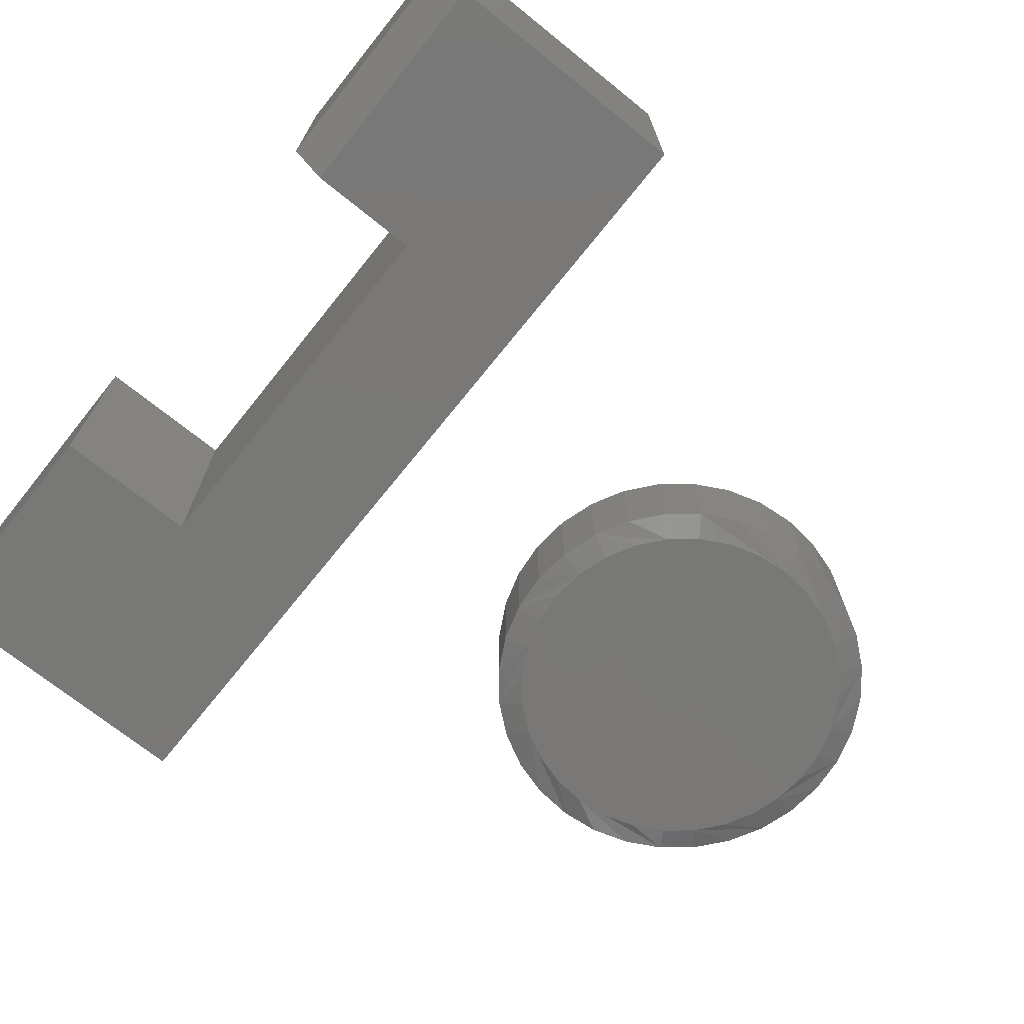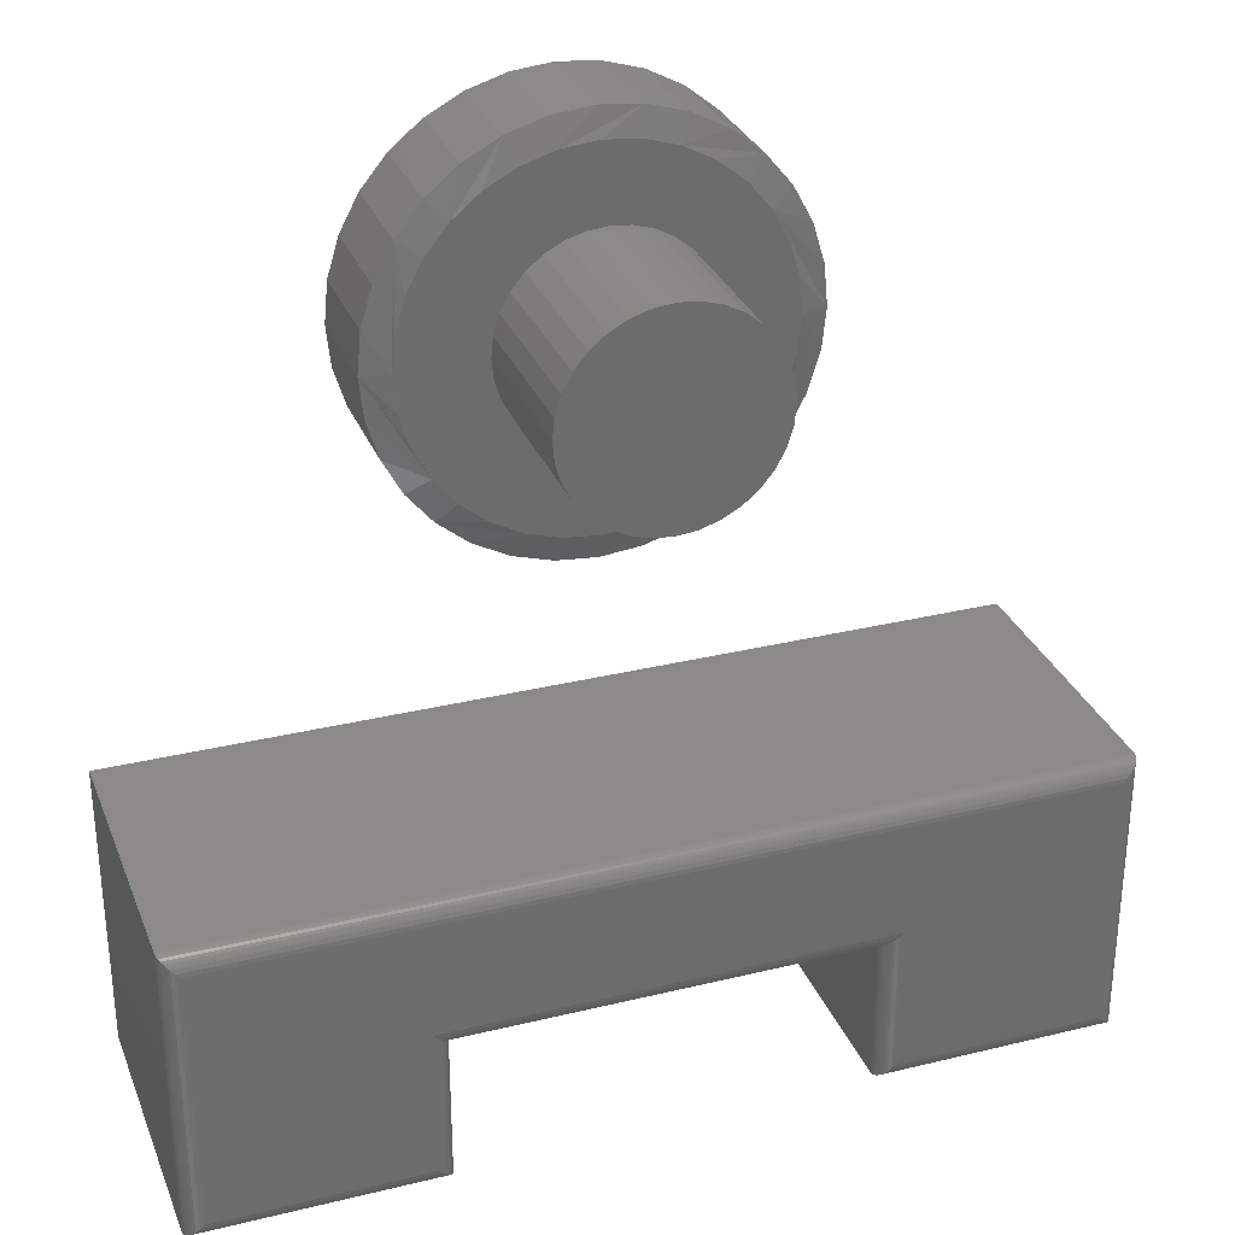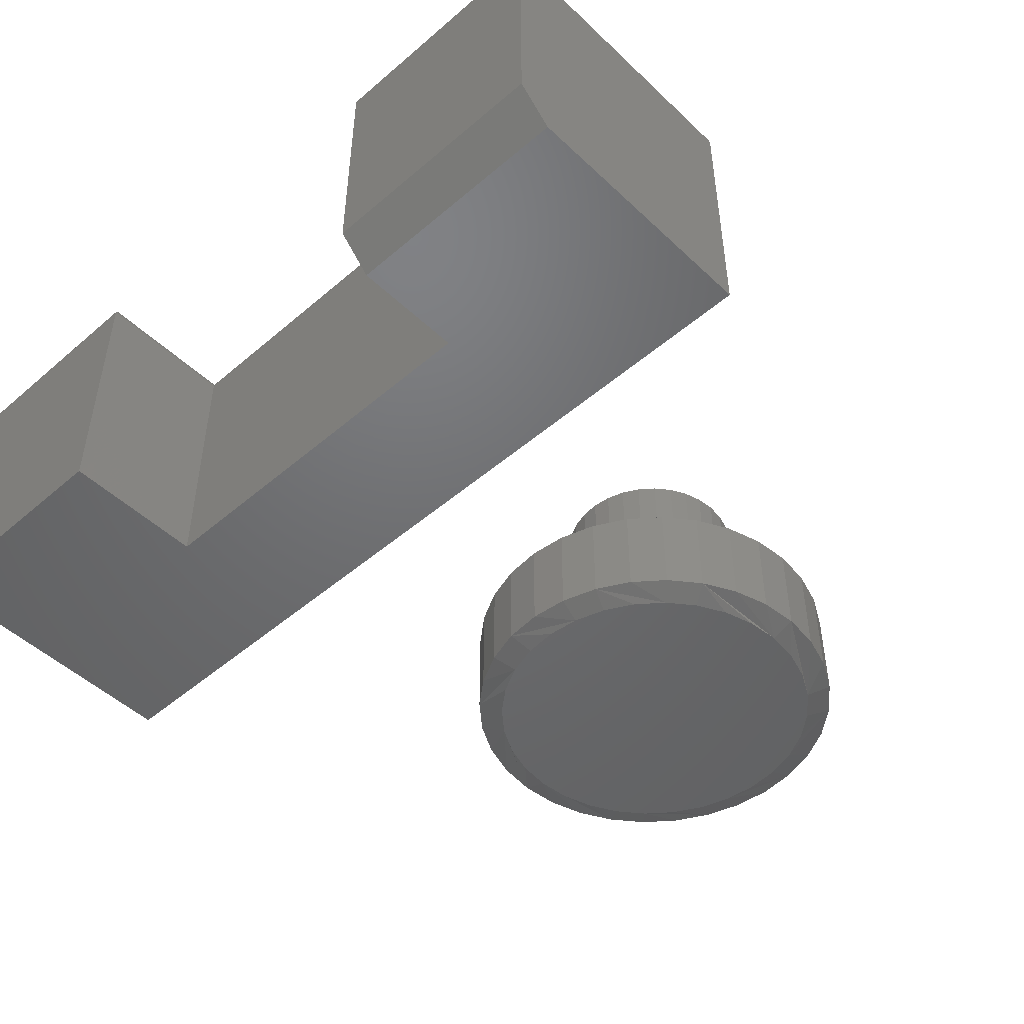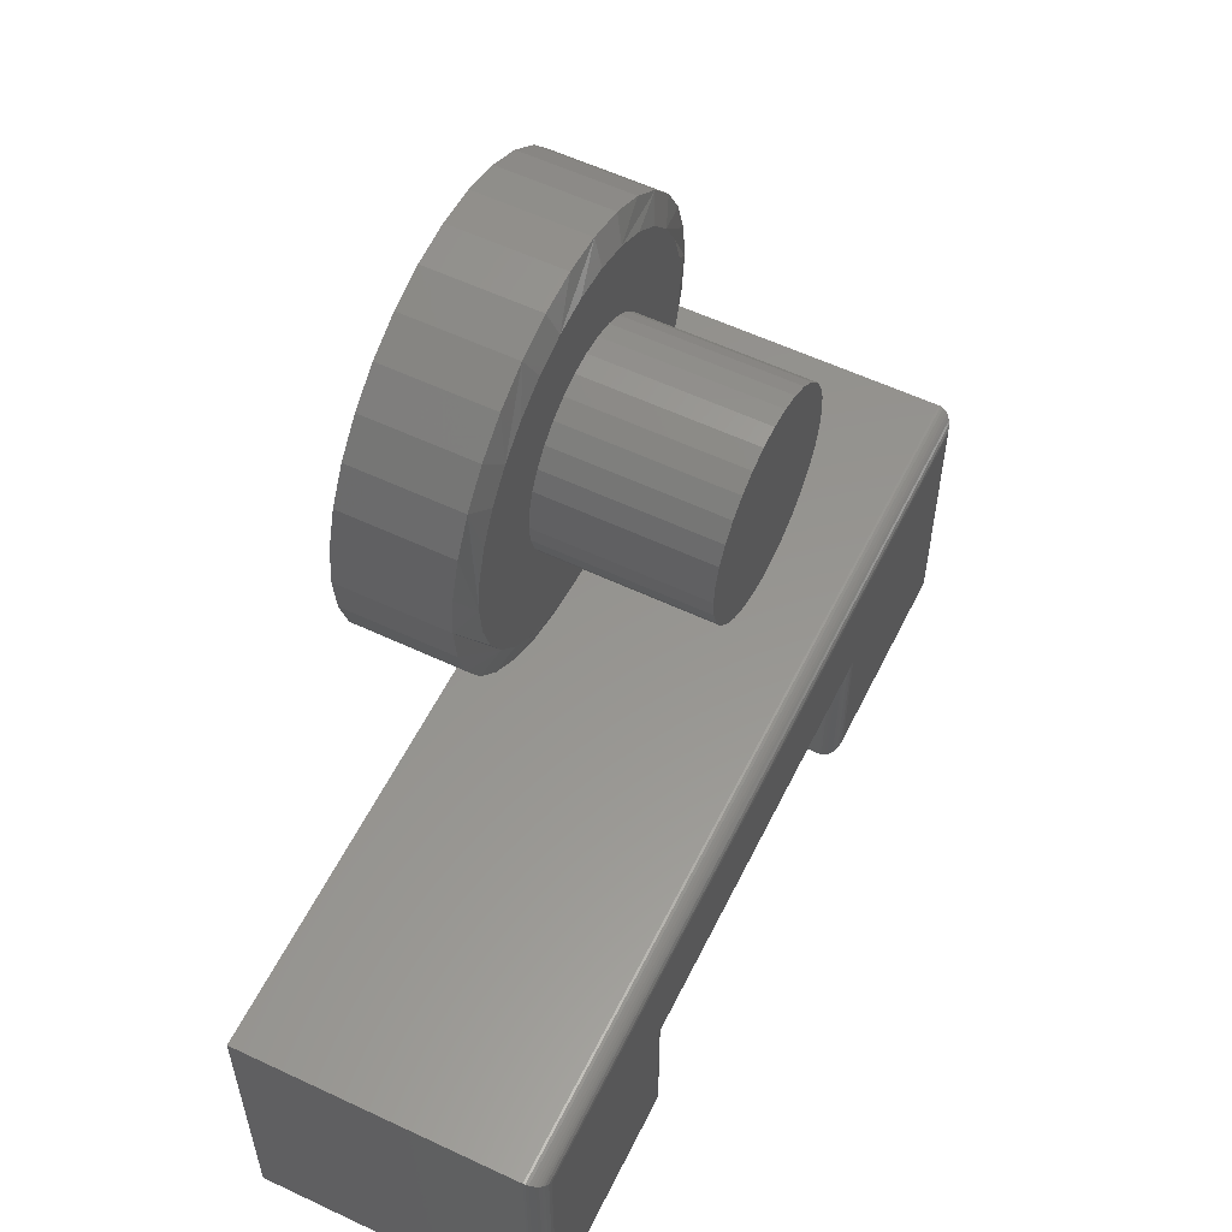
<metadata>
{"format":"stl","ext":"stl","renderer":"f3d","projection":"perspective","resolution":1024,"background":"white","views":[{"elev":-71.1,"azim":-128.8,"up":"+Y"},{"elev":30.5,"azim":160.6,"up":"+Z"},{"elev":-48.6,"azim":-136.4,"up":"+Y"},{"elev":57.5,"azim":116.1,"up":"+Z"}]}
</metadata>
<code>
# stl→obj: 282 verts, 556 faces
v -0.02302 2.041e-17 0.5134
v 0.03914 2.386e-17 0.5134
v 0.008059 2.213e-17 0.5164
v -0.0529 1.875e-17 0.5043
v 0.06902 2.552e-17 0.5043
v 0.06902 2.552e-17 0.21
v -0.02302 2.041e-17 0.2009
v 0.03914 2.386e-17 0.2009
v 0.008059 2.213e-17 0.1979
v 0.09656 2.704e-17 0.4896
v -0.08044 1.722e-17 0.4896
v 0.1207 2.838e-17 0.4698
v -0.1046 1.588e-17 0.4698
v 0.1405 2.948e-17 0.4457
v -0.1244 1.478e-17 0.4457
v 0.1552 3.03e-17 0.4181
v -0.1391 1.396e-17 0.4181
v 0.1643 3.08e-17 0.3882
v -0.1482 1.346e-17 0.3882
v 0.1674 3.097e-17 0.3572
v -0.1512 1.329e-17 0.3572
v 0.1643 3.08e-17 0.3261
v -0.1482 1.346e-17 0.3261
v 0.1552 3.03e-17 0.2962
v -0.1391 1.396e-17 0.2962
v 0.1405 2.948e-17 0.2687
v -0.1244 1.478e-17 0.2687
v 0.1207 2.838e-17 0.2445
v -0.1046 1.588e-17 0.2445
v 0.09656 2.704e-17 0.2247
v -0.08044 1.722e-17 0.2247
v -0.0529 1.875e-17 0.21
v -0.0889 0.25 0.3594
v -0.0889 0.1094 0.3594
v -0.08715 0.25 0.3771
v -0.08715 0.1094 0.3771
v -0.08199 0.25 0.3941
v -0.08199 0.1094 0.3941
v -0.0736 0.25 0.4098
v -0.0736 0.1094 0.4098
v -0.06231 0.25 0.4236
v -0.06231 0.1094 0.4236
v -0.04855 0.25 0.4349
v -0.04855 0.1094 0.4349
v -0.03285 0.25 0.4433
v -0.03285 0.1094 0.4433
v -0.01582 0.25 0.4484
v -0.01582 0.1094 0.4484
v 0.001891 0.25 0.4502
v 0.001891 0.1094 0.4502
v 0.0196 0.25 0.4484
v 0.0196 0.1094 0.4484
v 0.03664 0.25 0.4433
v 0.03664 0.1094 0.4433
v 0.05233 0.25 0.4349
v 0.05233 0.1094 0.4349
v 0.06609 0.25 0.4236
v 0.06609 0.1094 0.4236
v 0.07738 0.25 0.4098
v 0.07738 0.1094 0.4098
v 0.08577 0.25 0.3941
v 0.08577 0.1094 0.3941
v 0.09094 0.25 0.3771
v 0.09094 0.1094 0.3771
v 0.09268 0.25 0.3594
v 0.09268 0.1094 0.3594
v 0.09094 0.25 0.3417
v 0.09094 0.1094 0.3417
v 0.08577 0.25 0.3246
v 0.08577 0.1094 0.3246
v 0.07738 0.25 0.3089
v 0.07738 0.1094 0.3089
v 0.06609 0.25 0.2952
v 0.06609 0.1094 0.2952
v 0.05233 0.25 0.2839
v 0.05233 0.1094 0.2839
v 0.03664 0.25 0.2755
v 0.03664 0.1094 0.2755
v 0.0196 0.25 0.2703
v 0.0196 0.1094 0.2703
v 0.001891 0.25 0.2686
v 0.001891 0.1094 0.2686
v -0.01582 0.25 0.2703
v -0.01582 0.1094 0.2703
v -0.03285 0.25 0.2755
v -0.03285 0.1094 0.2755
v -0.04855 0.25 0.2839
v -0.04855 0.1094 0.2839
v -0.06231 0.25 0.2952
v -0.06231 0.1094 0.2952
v -0.0736 0.25 0.3089
v -0.0736 0.1094 0.3089
v -0.08199 0.25 0.3246
v -0.08199 0.1094 0.3246
v -0.08715 0.25 0.3417
v -0.08715 0.1094 0.3417
v -0.1512 0.1094 0.3572
v 0.1405 0.1094 0.4457
v 0.1207 0.1094 0.4698
v -0.1046 0.1094 0.4698
v -0.08044 0.1094 0.4896
v -0.0529 0.1094 0.5043
v -0.02302 0.1094 0.5134
v 0.008059 0.1094 0.5164
v 0.03914 0.1094 0.5134
v 0.06902 0.1094 0.5043
v 0.09656 0.1094 0.4896
v -0.1244 0.1094 0.4457
v -0.1391 0.1094 0.4181
v -0.1244 0.1094 0.2687
v -0.1391 0.1094 0.2962
v -0.1046 0.1094 0.2445
v 0.1405 0.1094 0.2687
v 0.1207 0.1094 0.2445
v 0.09656 0.1094 0.2247
v 0.06902 0.1094 0.21
v 0.03914 0.1094 0.2009
v 0.008059 0.1094 0.1979
v -0.02302 0.1094 0.2009
v -0.0529 0.1094 0.21
v -0.08044 0.1094 0.2247
v 0.1552 0.1094 0.2962
v -0.1482 0.1094 0.3882
v -0.1482 0.1094 0.3261
v 0.1674 0.1094 0.3572
v 0.1643 0.1094 0.3882
v 0.1552 0.1094 0.4181
v 0.1643 0.1094 0.3261
v 0.1908 0.1016 0.3572
v 0.1908 0.007812 0.3572
v 0.1873 0.1016 0.3215
v 0.1873 0.007812 0.3215
v 0.1769 0.1016 0.2872
v 0.1769 0.007812 0.2872
v 0.16 0.1016 0.2556
v 0.16 0.007812 0.2556
v 0.1373 0.1016 0.2279
v 0.1373 0.007812 0.2279
v 0.1096 0.1016 0.2052
v 0.1096 0.007812 0.2052
v 0.07799 0.1016 0.1883
v 0.07799 0.007812 0.1883
v 0.04371 0.1016 0.1779
v 0.04371 0.007812 0.1779
v 0.008059 0.1016 0.1744
v 0.008059 0.007812 0.1744
v -0.02759 0.1016 0.1779
v -0.02759 0.007812 0.1779
v -0.06187 0.1016 0.1883
v -0.06187 0.007812 0.1883
v -0.09346 0.1016 0.2052
v -0.09346 0.007812 0.2052
v -0.1212 0.1016 0.2279
v -0.1212 0.007812 0.2279
v -0.1439 0.1016 0.2556
v -0.1439 0.007812 0.2556
v -0.1608 0.1016 0.2872
v -0.1608 0.007812 0.2872
v -0.1712 0.1016 0.3215
v -0.1712 0.007812 0.3215
v -0.1747 0.1016 0.3572
v -0.1747 0.007812 0.3572
v -0.1712 0.1016 0.3928
v -0.1712 0.007812 0.3928
v -0.1608 0.1016 0.4271
v -0.1608 0.007812 0.4271
v -0.1439 0.1016 0.4587
v -0.1439 0.007812 0.4587
v -0.1212 0.1016 0.4864
v -0.1212 0.007812 0.4864
v -0.09346 0.1016 0.5091
v -0.09346 0.007812 0.5091
v -0.06187 0.1016 0.526
v -0.06187 0.007812 0.526
v -0.02759 0.1016 0.5364
v -0.02759 0.007812 0.5364
v 0.008059 0.1016 0.5399
v 0.008059 0.007812 0.5399
v 0.04371 0.1016 0.5364
v 0.04371 0.007812 0.5364
v 0.07799 0.1016 0.526
v 0.07799 0.007812 0.526
v 0.1096 0.1016 0.5091
v 0.1096 0.007812 0.5091
v 0.1373 0.1016 0.4864
v 0.1373 0.007812 0.4864
v 0.16 0.1016 0.4587
v 0.16 0.007812 0.4587
v 0.1769 0.1016 0.4271
v 0.1769 0.007812 0.4271
v 0.1873 0.1016 0.3928
v 0.1873 0.007812 0.3928
v -0.3906 1.735e-18 -0.2344
v -0.3906 1.475e-17 0.0001645
v -0.3906 0.03125 -0.2656
v -0.3906 0.25 0.0001645
v -0.3906 0.25 -0.2656
v -0.1747 1.372e-17 -0.2344
v -0.1747 0.03125 -0.2656
v -0.1747 1.936e-17 -0.1327
v -0.1747 0.25 -0.2656
v -0.1747 0.25 -0.1327
v 0.1825 3.181e-17 -0.2656
v 0.3984 4.38e-17 -0.2656
v 0.1825 3.919e-17 -0.1327
v 0.3984 5.856e-17 0.0001645
v 0.1981 0.2656 -0.1171
v 0.3828 0.2656 -0.25
v 0.1981 0.2656 -0.25
v 0.3828 0.2656 -0.01546
v -0.1903 0.2656 -0.1171
v -0.375 0.2656 -0.01546
v -0.1903 0.2656 -0.25
v -0.375 0.2656 -0.25
v 0.3984 0.25 0.0001645
v 0.3984 0.25 -0.2656
v 0.1825 0.25 -0.2656
v 0.1825 0.25 -0.1327
v 0.3865 0.2652 -0.2537
v 0.1944 0.2652 -0.2537
v 0.39 0.2639 -0.2572
v 0.1909 0.2639 -0.2572
v 0.3921 0.2625 -0.2593
v 0.1888 0.2625 -0.2593
v 0.394 0.2609 -0.2612
v 0.1869 0.2609 -0.2612
v 0.3956 0.2589 -0.2628
v 0.1853 0.2589 -0.2628
v 0.3969 0.2568 -0.2641
v 0.3983 0.2519 -0.2655
v 0.1826 0.2519 -0.2655
v 0.3978 0.2544 -0.265
v 0.1831 0.2544 -0.265
v 0.184 0.2568 -0.2641
v 0.1944 0.2652 -0.1208
v 0.1909 0.2639 -0.1243
v 0.1888 0.2625 -0.1264
v 0.1869 0.2609 -0.1283
v 0.1853 0.2589 -0.1299
v 0.1826 0.2519 -0.1326
v 0.1831 0.2544 -0.1321
v 0.184 0.2568 -0.1312
v -0.1866 0.2652 -0.1208
v -0.1831 0.2639 -0.1243
v -0.181 0.2625 -0.1264
v -0.1791 0.2609 -0.1283
v -0.1775 0.2589 -0.1299
v -0.1748 0.2519 -0.1326
v -0.1753 0.2544 -0.1321
v -0.1762 0.2568 -0.1312
v -0.1866 0.2652 -0.2537
v -0.1831 0.2639 -0.2572
v -0.181 0.2625 -0.2593
v -0.1791 0.2609 -0.2612
v -0.1775 0.2589 -0.2628
v -0.1748 0.2519 -0.2655
v -0.1753 0.2544 -0.265
v -0.1762 0.2568 -0.2641
v -0.3787 0.2652 -0.2537
v -0.3822 0.2639 -0.2572
v -0.3843 0.2625 -0.2593
v -0.3862 0.2609 -0.2612
v -0.3878 0.2589 -0.2628
v -0.3905 0.2519 -0.2655
v -0.39 0.2544 -0.265
v -0.3891 0.2568 -0.2641
v -0.3787 0.2652 -0.01179
v -0.3822 0.2639 -0.008271
v -0.3843 0.2625 -0.006148
v -0.3862 0.2609 -0.004255
v -0.3878 0.2589 -0.002646
v -0.3905 0.2519 4.463e-05
v -0.39 0.2544 -0.0004658
v -0.3891 0.2568 -0.001371
v 0.3865 0.2652 -0.01179
v 0.39 0.2639 -0.008271
v 0.3921 0.2625 -0.006148
v 0.394 0.2609 -0.004255
v 0.3956 0.2589 -0.002646
v 0.3983 0.2519 4.463e-05
v 0.3978 0.2544 -0.0004658
v 0.3969 0.2568 -0.001371
f 1 2 3
f 2 1 4
f 2 4 5
f 6 7 8
f 8 7 9
f 5 4 10
f 10 4 11
f 10 11 12
f 12 11 13
f 12 13 14
f 14 13 15
f 14 15 16
f 16 15 17
f 16 17 18
f 18 17 19
f 18 19 20
f 20 19 21
f 20 21 22
f 22 21 23
f 22 23 24
f 24 23 25
f 24 25 26
f 26 25 27
f 26 27 28
f 28 27 29
f 28 29 30
f 30 29 31
f 30 31 6
f 6 31 32
f 6 32 7
f 33 34 35
f 35 34 36
f 35 36 37
f 37 36 38
f 37 38 39
f 39 38 40
f 39 40 41
f 41 40 42
f 41 42 43
f 43 42 44
f 43 44 45
f 45 44 46
f 45 46 47
f 47 46 48
f 47 48 49
f 49 48 50
f 49 50 51
f 51 50 52
f 51 52 53
f 53 52 54
f 53 54 55
f 55 54 56
f 55 56 57
f 57 56 58
f 57 58 59
f 59 58 60
f 59 60 61
f 61 60 62
f 61 62 63
f 63 62 64
f 63 64 65
f 65 64 66
f 65 66 67
f 67 66 68
f 67 68 69
f 69 68 70
f 69 70 71
f 71 70 72
f 71 72 73
f 73 72 74
f 73 74 75
f 75 74 76
f 75 76 77
f 77 76 78
f 77 78 79
f 79 78 80
f 79 80 81
f 81 80 82
f 81 82 83
f 83 82 84
f 83 84 85
f 85 84 86
f 85 86 87
f 87 86 88
f 87 88 89
f 89 88 90
f 89 90 91
f 91 90 92
f 91 92 93
f 93 92 94
f 93 94 95
f 95 94 96
f 95 96 33
f 33 96 34
f 97 36 34
f 98 52 99
f 98 54 52
f 56 54 98
f 58 56 98
f 50 48 100
f 50 100 101
f 50 101 102
f 50 102 103
f 50 103 104
f 50 104 105
f 50 105 106
f 50 106 107
f 50 107 99
f 50 99 52
f 108 100 48
f 108 48 46
f 108 46 44
f 108 44 42
f 108 42 109
f 110 111 90
f 110 90 88
f 110 88 86
f 110 86 84
f 110 84 82
f 110 82 112
f 82 113 114
f 82 114 115
f 82 115 116
f 82 116 117
f 82 117 118
f 82 118 119
f 82 119 120
f 82 120 121
f 82 121 112
f 113 82 80
f 113 80 78
f 113 78 76
f 113 76 74
f 113 74 122
f 42 40 109
f 109 40 38
f 109 38 123
f 123 38 36
f 123 36 97
f 94 124 96
f 96 124 97
f 96 97 34
f 90 111 92
f 92 111 124
f 92 124 94
f 66 64 125
f 125 64 62
f 125 62 126
f 126 62 60
f 126 60 127
f 127 60 58
f 127 58 98
f 70 68 128
f 128 68 66
f 128 66 125
f 74 72 122
f 122 72 70
f 122 70 128
f 49 51 47
f 45 47 51
f 53 45 51
f 43 45 53
f 55 43 53
f 41 43 55
f 57 41 55
f 75 87 73
f 85 87 75
f 77 85 75
f 83 85 77
f 79 83 77
f 81 83 79
f 87 89 73
f 73 89 91
f 73 91 71
f 71 91 93
f 71 93 69
f 69 93 95
f 69 95 67
f 67 95 33
f 67 33 65
f 65 33 35
f 65 35 63
f 63 35 37
f 63 37 61
f 61 37 39
f 61 39 59
f 59 39 41
f 59 41 57
f 129 130 131
f 131 130 132
f 131 132 133
f 133 132 134
f 133 134 135
f 135 134 136
f 135 136 137
f 137 136 138
f 137 138 139
f 139 138 140
f 139 140 141
f 141 140 142
f 141 142 143
f 143 142 144
f 143 144 145
f 145 144 146
f 145 146 147
f 147 146 148
f 147 148 149
f 149 148 150
f 149 150 151
f 151 150 152
f 151 152 153
f 153 152 154
f 153 154 155
f 155 154 156
f 155 156 157
f 157 156 158
f 157 158 159
f 159 158 160
f 159 160 161
f 161 160 162
f 161 162 163
f 163 162 164
f 163 164 165
f 165 164 166
f 165 166 167
f 167 166 168
f 167 168 169
f 169 168 170
f 169 170 171
f 171 170 172
f 171 172 173
f 173 172 174
f 173 174 175
f 175 174 176
f 175 176 177
f 177 176 178
f 177 178 179
f 179 178 180
f 179 180 181
f 181 180 182
f 181 182 183
f 183 182 184
f 183 184 185
f 185 184 186
f 185 186 187
f 187 186 188
f 187 188 189
f 189 188 190
f 189 190 191
f 191 190 192
f 191 192 129
f 129 192 130
f 112 149 151
f 110 155 111
f 124 111 155
f 119 143 145
f 120 149 121
f 149 112 121
f 116 137 139
f 117 143 118
f 143 119 118
f 113 131 133
f 114 137 115
f 137 116 115
f 129 131 113
f 129 113 122
f 129 122 128
f 129 128 125
f 97 124 155
f 97 155 157
f 97 157 159
f 97 159 161
f 155 110 153
f 153 110 112
f 153 112 151
f 149 120 147
f 147 120 119
f 147 119 145
f 143 117 141
f 141 117 116
f 141 116 139
f 137 114 135
f 135 114 113
f 135 113 133
f 99 181 183
f 98 187 127
f 126 127 187
f 105 175 177
f 106 181 107
f 181 99 107
f 102 169 171
f 103 175 104
f 175 105 104
f 108 163 165
f 100 169 101
f 169 102 101
f 161 163 108
f 161 108 109
f 161 109 123
f 161 123 97
f 125 126 187
f 125 187 189
f 125 189 191
f 125 191 129
f 187 98 185
f 185 98 99
f 185 99 183
f 181 106 179
f 179 106 105
f 179 105 177
f 175 103 173
f 173 103 102
f 173 102 171
f 169 100 167
f 167 100 108
f 167 108 165
f 152 150 29
f 25 156 27
f 156 25 23
f 146 144 7
f 31 150 32
f 31 29 150
f 140 138 6
f 9 144 8
f 9 7 144
f 134 132 26
f 30 138 28
f 30 6 138
f 130 20 22
f 130 22 24
f 130 24 26
f 130 26 132
f 21 162 160
f 21 160 158
f 21 158 156
f 21 156 23
f 152 29 154
f 154 29 27
f 154 27 156
f 146 7 148
f 148 7 32
f 148 32 150
f 140 6 142
f 142 6 8
f 142 8 144
f 134 26 136
f 136 26 28
f 136 28 138
f 184 182 12
f 16 188 14
f 188 16 18
f 178 176 2
f 10 182 5
f 10 12 182
f 172 170 4
f 3 176 1
f 3 2 176
f 166 164 15
f 11 170 13
f 11 4 170
f 162 21 19
f 162 19 17
f 162 17 15
f 162 15 164
f 20 130 192
f 20 192 190
f 20 190 188
f 20 188 18
f 184 12 186
f 186 12 14
f 186 14 188
f 178 2 180
f 180 2 5
f 180 5 182
f 172 4 174
f 174 4 1
f 174 1 176
f 166 15 168
f 168 15 13
f 168 13 170
f 193 194 195
f 195 194 196
f 195 196 197
f 198 199 200
f 200 199 201
f 200 201 202
f 197 201 195
f 195 201 199
f 203 204 205
f 205 204 206
f 205 206 200
f 200 206 194
f 200 194 198
f 198 194 193
f 195 199 193
f 193 199 198
f 207 208 209
f 208 207 210
f 210 207 211
f 210 211 212
f 212 211 213
f 212 213 214
f 215 196 206
f 206 196 194
f 204 216 206
f 206 216 215
f 217 216 203
f 203 216 204
f 205 218 203
f 203 218 217
f 202 218 200
f 200 218 205
f 209 219 220
f 209 208 219
f 220 219 221
f 220 221 222
f 222 221 223
f 222 223 224
f 224 223 225
f 224 225 226
f 226 225 227
f 226 227 228
f 228 227 229
f 216 217 230
f 230 217 231
f 230 231 232
f 232 231 233
f 232 233 229
f 229 233 234
f 229 234 228
f 207 220 235
f 207 209 220
f 235 220 222
f 235 222 236
f 236 222 224
f 236 224 237
f 237 224 226
f 237 226 238
f 238 226 228
f 238 228 239
f 239 228 234
f 217 218 231
f 231 218 240
f 231 240 233
f 233 240 241
f 233 241 234
f 234 241 242
f 234 242 239
f 211 235 243
f 211 207 235
f 243 235 236
f 243 236 244
f 244 236 237
f 244 237 245
f 245 237 238
f 245 238 246
f 246 238 239
f 246 239 247
f 247 239 242
f 218 202 240
f 240 202 248
f 240 248 241
f 241 248 249
f 241 249 242
f 242 249 250
f 242 250 247
f 213 243 251
f 213 211 243
f 251 243 244
f 251 244 252
f 252 244 245
f 252 245 253
f 253 245 246
f 253 246 254
f 254 246 247
f 254 247 255
f 255 247 250
f 202 201 248
f 248 201 256
f 248 256 249
f 249 256 257
f 249 257 250
f 250 257 258
f 250 258 255
f 214 251 259
f 214 213 251
f 259 251 252
f 259 252 260
f 260 252 253
f 260 253 261
f 261 253 254
f 261 254 262
f 262 254 255
f 262 255 263
f 263 255 258
f 201 197 256
f 256 197 264
f 256 264 257
f 257 264 265
f 257 265 258
f 258 265 266
f 258 266 263
f 212 259 267
f 212 214 259
f 267 259 260
f 267 260 268
f 268 260 261
f 268 261 269
f 269 261 262
f 269 262 270
f 270 262 263
f 270 263 271
f 271 263 266
f 197 196 264
f 264 196 272
f 264 272 265
f 265 272 273
f 265 273 266
f 266 273 274
f 266 274 271
f 210 267 275
f 210 212 267
f 275 267 268
f 275 268 276
f 276 268 269
f 276 269 277
f 277 269 270
f 277 270 278
f 278 270 271
f 278 271 279
f 279 271 274
f 196 215 272
f 272 215 280
f 272 280 273
f 273 280 281
f 273 281 274
f 274 281 282
f 274 282 279
f 208 275 219
f 208 210 275
f 219 275 276
f 219 276 221
f 221 276 277
f 221 277 223
f 223 277 278
f 223 278 225
f 225 278 279
f 225 279 227
f 227 279 282
f 215 216 280
f 280 216 230
f 280 230 281
f 281 230 232
f 281 232 282
f 282 232 229
f 282 229 227

</code>
